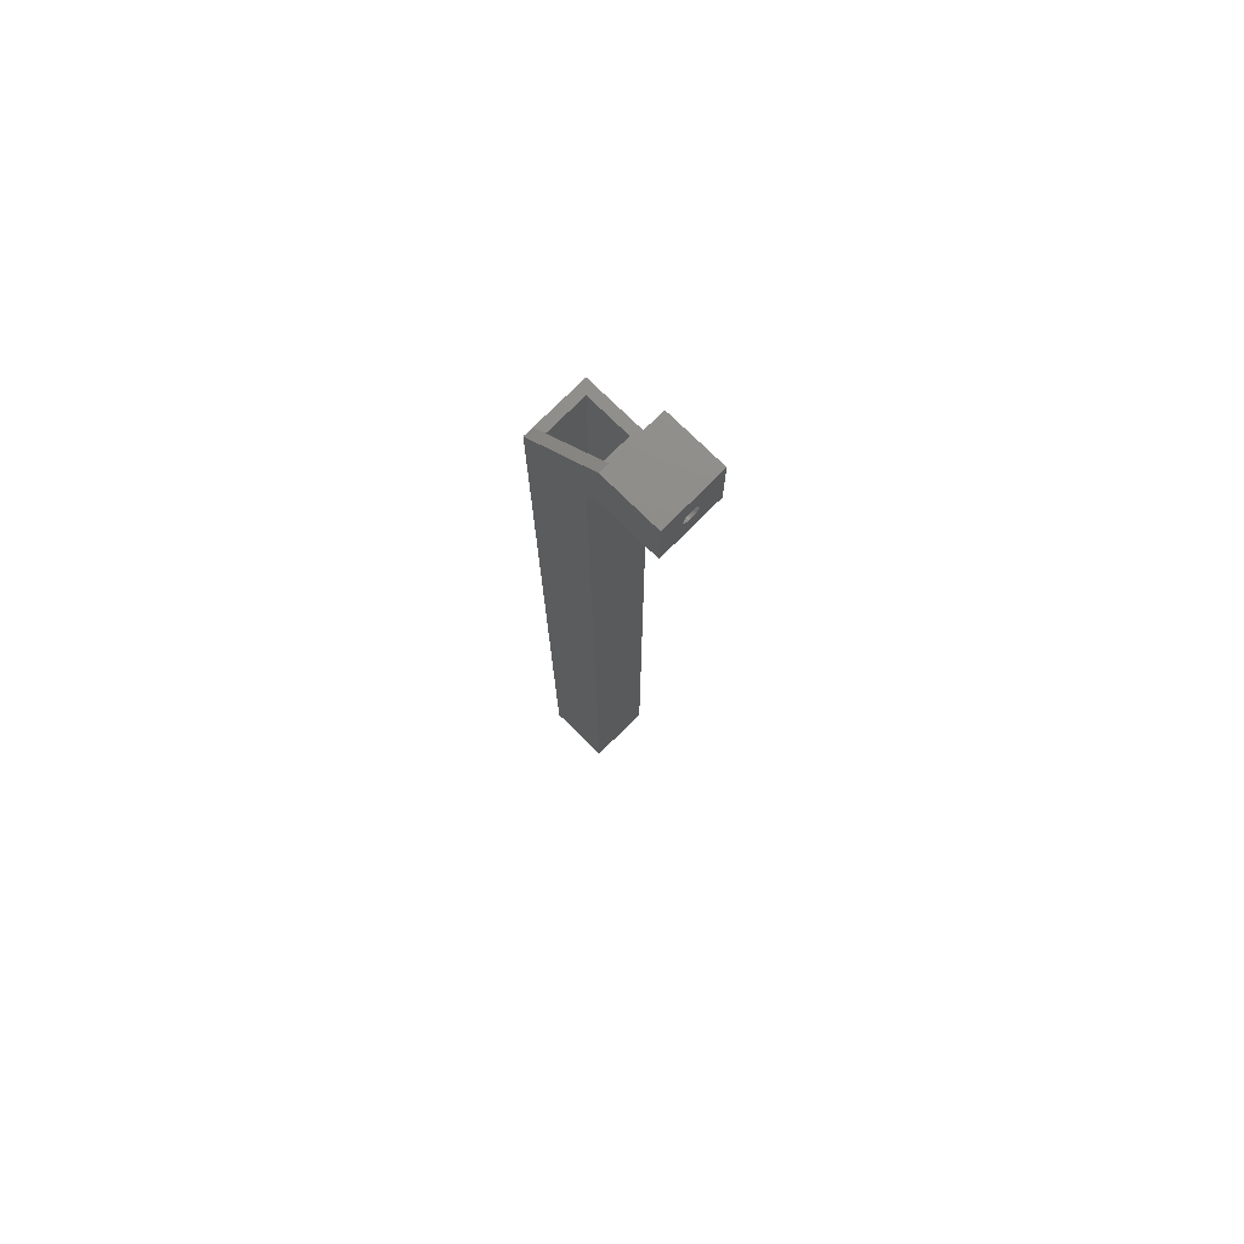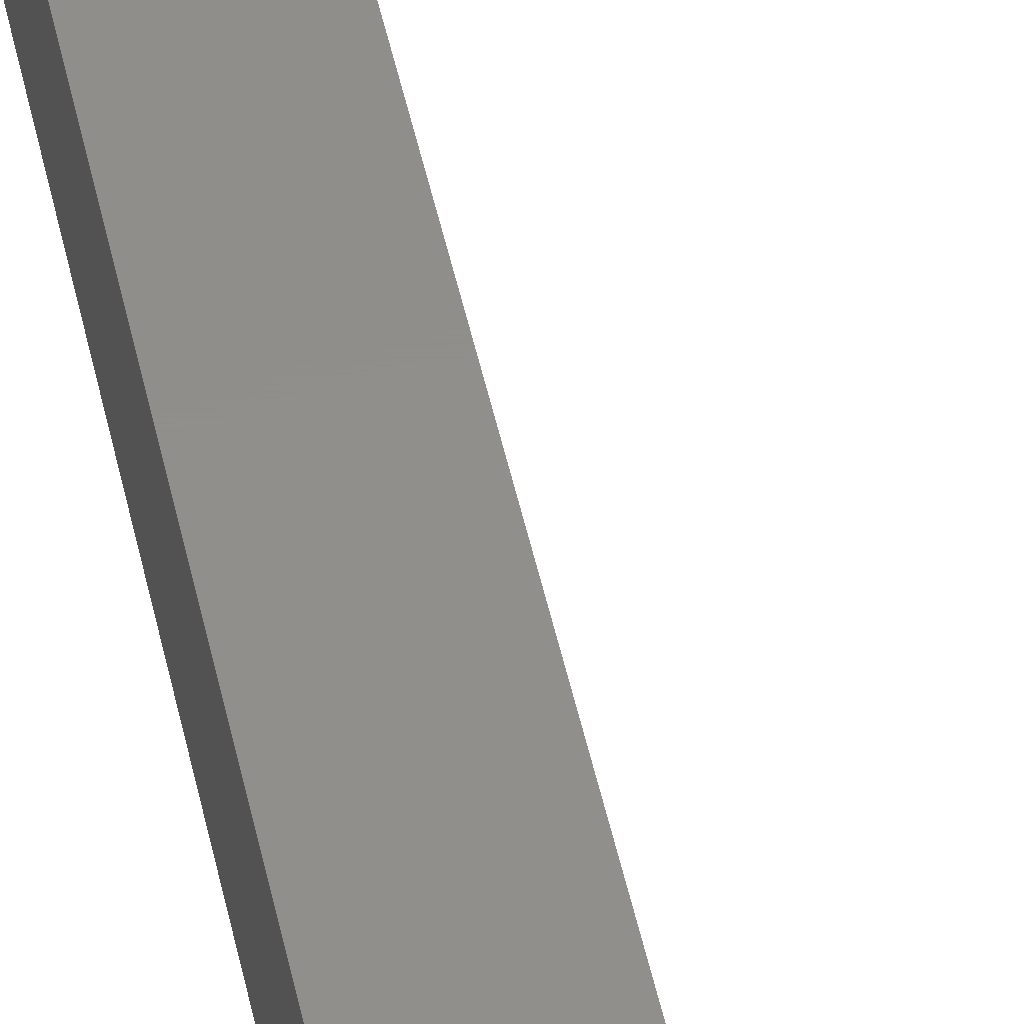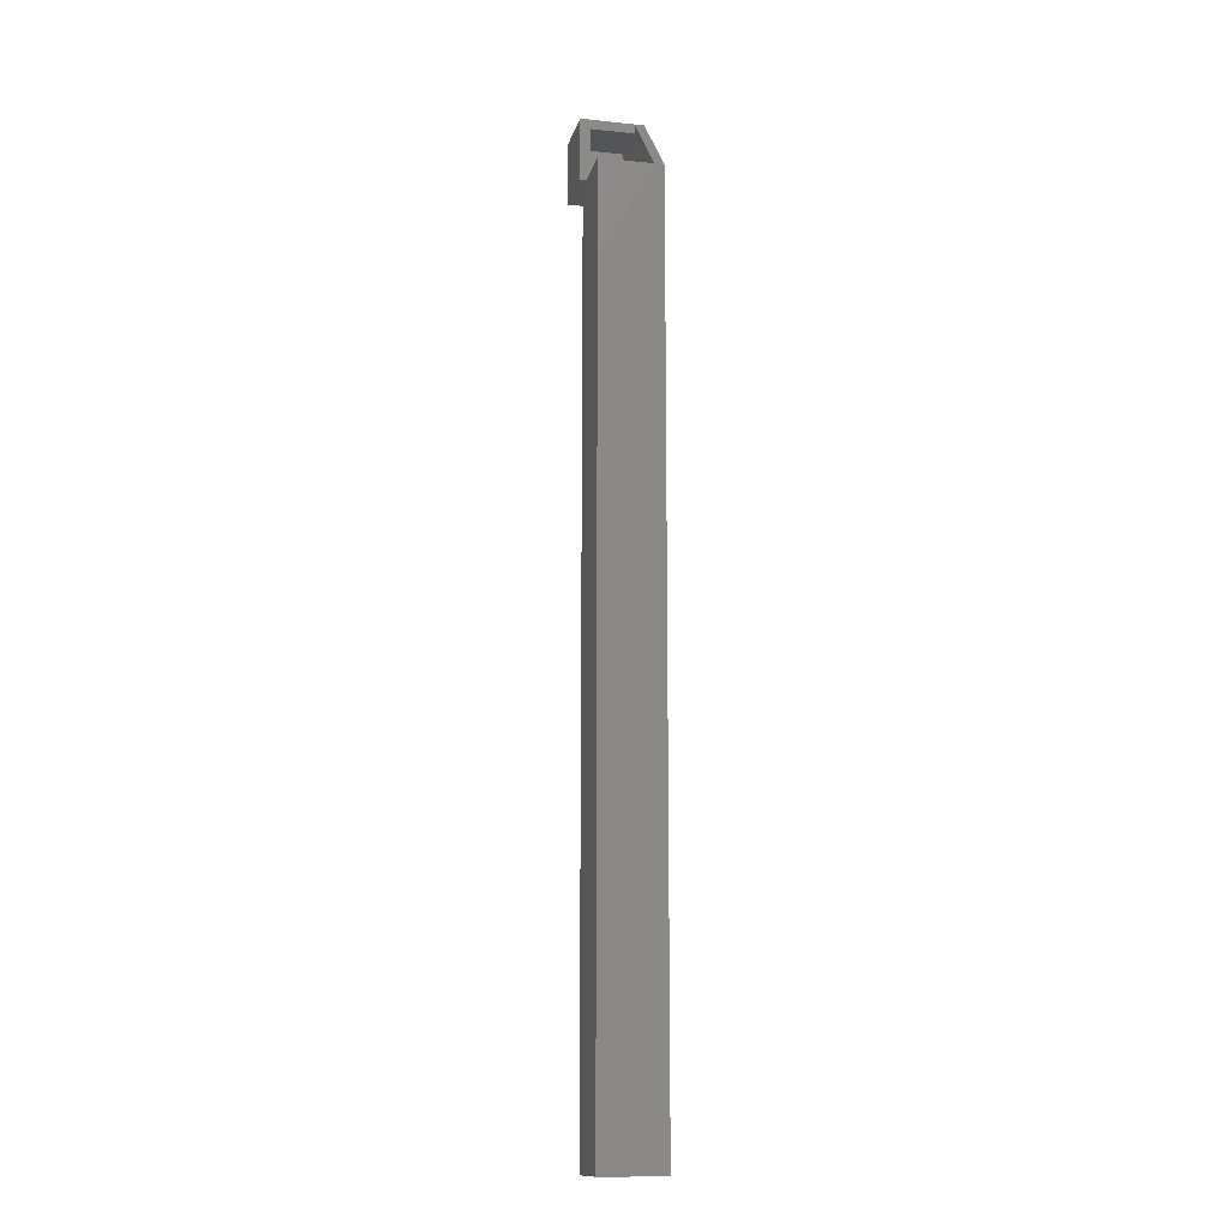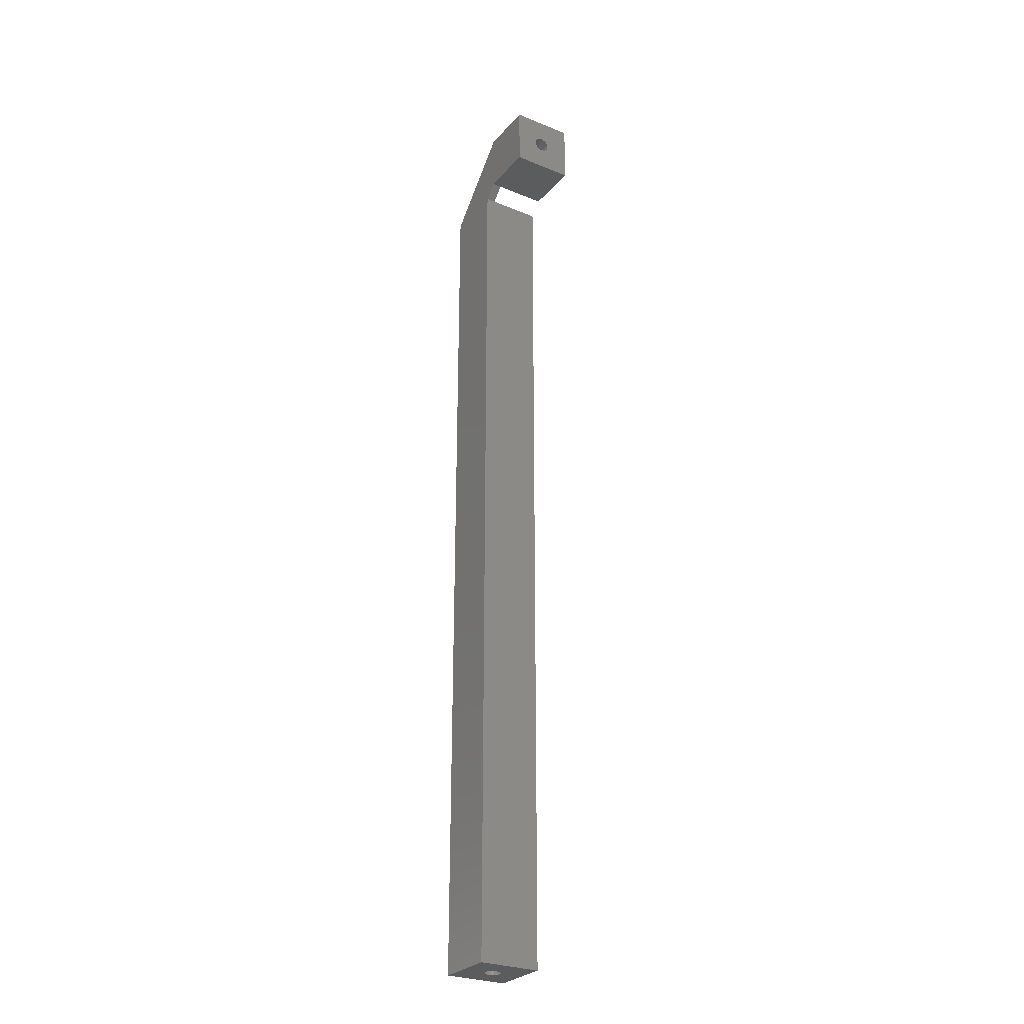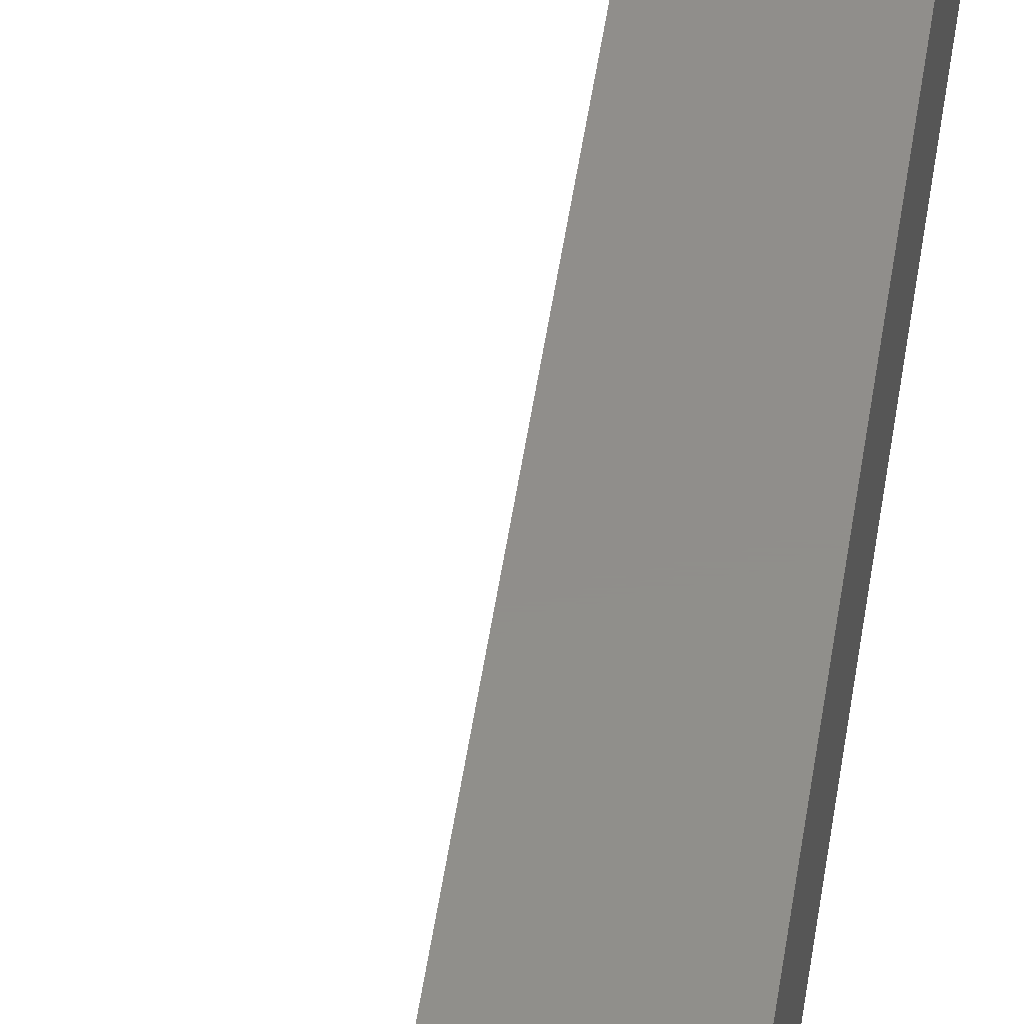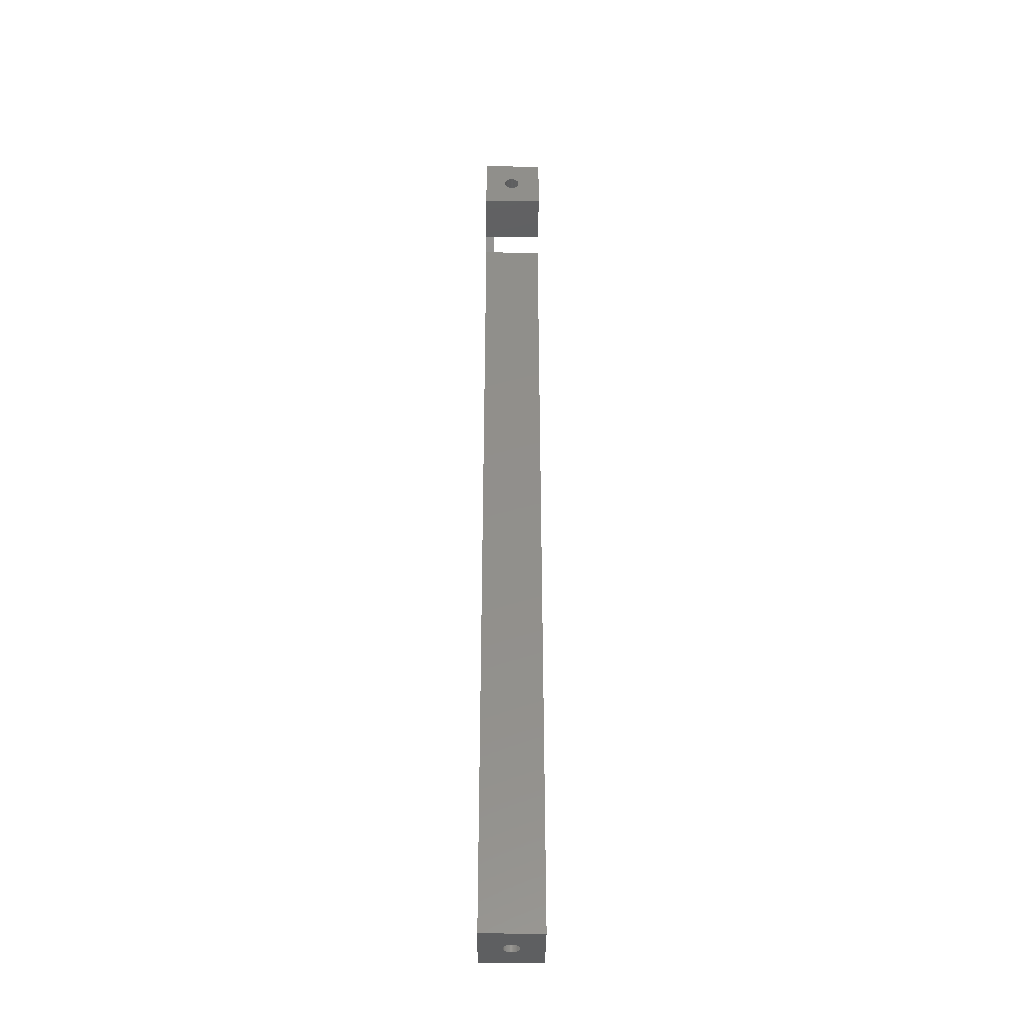
<metadata>
{"format":"stl","ext":"stl","renderer":"f3d","projection":"perspective","resolution":1024,"background":"white","views":[{"elev":74.9,"azim":-135.3,"up":"+Y"},{"elev":47.5,"azim":168.3,"up":"+Z"},{"elev":-13.6,"azim":76.8,"up":"+Y"},{"elev":-27.8,"azim":-121.9,"up":"+Y"},{"elev":47.1,"azim":7.9,"up":"+Z"},{"elev":-38.7,"azim":-90.6,"up":"+Y"}]}
</metadata>
<code>
# stl→obj: 180 verts, 380 faces
v -0.5 27 21.6
v -0.5 31 4
v -0.5 31 26
v -0.5 27 4
v 31 -0.5 4
v -0.5 31 0
v 31 -0.5 0
v -0.5 5 0
v 5 -0.5 0
v -0.5 5 4
v -0.5 5 26
v -0.5 9 21.6
v -0.5 9 4
v 5 -0.5 4
v 27 -0.5 4
v 9 -0.5 4
v -19.4 16.63 15.9
v -19.4 19.37 15.9
v -19.4 27 21.6
v -19.4 19.21 9.528
v -19.4 27 4
v -19.4 19.65 9.742
v -19.4 20.33 14.93
v -19.4 20.06 10.02
v -19.4 20.42 10.36
v -19.4 20.42 14.85
v -19.4 20.73 10.74
v -19.4 20.73 14.46
v -19.4 20.97 11.17
v -19.4 20.97 14.03
v -19.4 21.15 11.63
v -19.4 21.15 13.57
v -19.4 21.26 12.11
v -19.4 21.26 13.09
v -19.4 21.3 12.6
v -19.4 9 21.6
v -19.4 14.74 13.09
v -19.4 14.85 13.57
v -19.4 15.03 14.03
v -19.4 15.27 14.46
v -19.4 15.58 14.85
v -19.4 15.67 14.93
v -19.4 9 4
v -19.4 14.7 12.6
v -19.4 14.74 12.11
v -19.4 14.85 11.63
v -19.4 15.03 11.17
v -19.4 15.27 10.74
v -19.4 15.58 10.36
v -19.4 15.94 10.02
v -19.4 16.35 9.742
v -19.4 16.79 9.528
v -19.4 17.27 9.383
v -19.4 17.75 9.309
v -19.4 18.25 9.309
v -19.4 18.73 9.383
v -24.4 14.7 12.6
v -24.4 14.74 12.11
v -24.4 14.74 13.09
v -24.4 14.85 11.63
v -24.4 14.85 13.57
v -24.4 15.03 11.17
v -24.4 15.03 14.03
v -24.4 15.27 10.74
v -24.4 15.27 14.46
v -24.4 15.58 10.36
v -24.4 15.58 14.85
v -24.4 15.94 10.02
v -24.4 15.67 14.93
v -24.4 16.63 15.9
v -24.4 16.35 9.742
v -24.4 16.79 9.528
v -24.4 31 0
v -24.4 19.37 15.9
v -24.4 17.27 9.383
v -24.4 17.75 9.309
v -24.4 18.25 9.309
v -24.4 18.73 9.383
v -24.4 19.21 9.528
v -24.4 19.65 9.742
v -24.4 20.33 14.93
v -24.4 31 26
v -24.4 20.06 10.02
v -24.4 20.42 10.36
v -24.4 20.42 14.85
v -24.4 20.73 10.74
v -24.4 20.73 14.46
v -24.4 20.97 11.17
v -24.4 20.97 14.03
v -24.4 21.15 11.63
v -24.4 21.15 13.57
v -24.4 21.26 12.11
v -24.4 21.26 13.09
v -24.4 21.3 12.6
v -24.4 5 0
v -24.4 5 26
v 14.7 -366.5 13
v 14.74 -366.5 13.49
v 14.74 -371.5 13.49
v 14.74 -371.5 12.51
v 14.74 -366.5 12.51
v 14.7 -371.5 13
v 14.85 -371.5 12.03
v 14.85 -366.5 12.03
v 14.85 -366.5 13.97
v 14.85 -371.5 13.97
v 15.03 -371.5 11.57
v 15.03 -366.5 11.57
v 15.03 -366.5 14.43
v 15.03 -371.5 14.43
v 15.27 -371.5 11.14
v 15.27 -366.5 11.14
v 15.27 -366.5 14.86
v 15.27 -371.5 14.86
v 15.58 -371.5 10.76
v 15.58 -366.5 10.76
v 15.58 -366.5 15.24
v 15.58 -371.5 15.24
v 15.94 -371.5 10.42
v 15.94 -366.5 10.42
v 15.67 -366.5 15.33
v 15.67 -371.5 15.33
v 16.63 -366.5 16.3
v 16.63 -371.5 16.3
v 16.35 -371.5 10.14
v 16.35 -366.5 10.14
v 16.79 -366.5 9.928
v 27 -366.5 4
v 16.79 -371.5 9.928
v 19.37 -366.5 16.3
v 19.37 -371.5 16.3
v 31 -371.5 26
v 17.27 -366.5 9.783
v 17.27 -371.5 9.783
v 17.75 -366.5 9.709
v 17.75 -371.5 9.709
v 18.25 -366.5 9.709
v 18.25 -371.5 9.709
v 18.73 -366.5 9.783
v 18.73 -371.5 9.783
v 31 -371.5 0
v 19.21 -366.5 9.928
v 19.21 -371.5 9.928
v 19.65 -366.5 10.14
v 19.65 -371.5 10.14
v 20.33 -366.5 15.33
v 20.33 -371.5 15.33
v 27 -366.5 22
v 20.06 -366.5 10.42
v 20.06 -371.5 10.42
v 20.42 -366.5 10.76
v 20.42 -371.5 10.76
v 20.42 -366.5 15.24
v 20.42 -371.5 15.24
v 20.73 -366.5 11.14
v 20.73 -371.5 11.14
v 20.73 -366.5 14.86
v 20.73 -371.5 14.86
v 20.97 -366.5 11.57
v 20.97 -371.5 11.57
v 20.97 -366.5 14.43
v 20.97 -371.5 14.43
v 21.15 -366.5 12.03
v 21.15 -371.5 12.03
v 21.15 -366.5 13.97
v 21.15 -371.5 13.97
v 21.26 -366.5 12.51
v 21.26 -371.5 12.51
v 21.26 -366.5 13.49
v 21.26 -371.5 13.49
v 21.3 -366.5 13
v 21.3 -371.5 13
v 27 -0.5 22
v 31 -0.5 26
v 5 -0.5 26
v 9 -0.5 22
v 5 -371.5 0
v 5 -371.5 26
v 9 -366.5 22
v 9 -366.5 4
f 1 2 3
f 4 2 1
f 4 5 2
f 6 2 7
f 2 5 7
f 8 6 7
f 8 7 9
f 8 9 10
f 11 12 3
f 11 13 12
f 10 13 11
f 10 9 14
f 10 14 13
f 12 1 3
f 13 15 5
f 13 5 4
f 13 14 16
f 13 16 15
f 17 18 19
f 20 21 22
f 18 23 19
f 22 21 24
f 24 21 25
f 23 26 23
f 23 26 19
f 25 21 27
f 26 28 19
f 27 21 29
f 28 30 21
f 28 21 19
f 29 21 31
f 30 32 21
f 31 21 33
f 32 34 21
f 33 21 35
f 34 35 21
f 19 1 12
f 19 4 1
f 21 4 19
f 21 13 4
f 36 12 13
f 36 37 38
f 36 38 39
f 36 39 40
f 36 40 41
f 36 41 42
f 36 42 17
f 36 42 42
f 36 17 19
f 36 19 12
f 43 13 21
f 43 44 37
f 43 45 44
f 43 37 36
f 43 46 45
f 43 47 46
f 43 48 47
f 43 49 48
f 43 50 49
f 43 51 50
f 43 52 51
f 43 53 52
f 43 54 53
f 43 55 54
f 43 56 55
f 43 20 56
f 43 21 20
f 43 36 13
f 57 44 58
f 57 59 44
f 58 44 45
f 58 45 60
f 59 37 44
f 59 61 37
f 60 45 46
f 60 46 62
f 61 38 37
f 61 63 38
f 62 46 47
f 62 47 64
f 63 39 38
f 63 65 39
f 64 47 48
f 64 48 66
f 65 40 39
f 65 67 40
f 66 48 49
f 66 49 68
f 67 41 40
f 67 69 69
f 67 69 41
f 69 42 69
f 69 70 42
f 69 42 42
f 69 42 41
f 68 49 50
f 68 50 71
f 71 50 51
f 71 51 72
f 71 72 73
f 70 17 42
f 70 74 17
f 72 51 52
f 72 52 75
f 72 75 73
f 75 52 53
f 75 53 76
f 75 76 73
f 76 53 54
f 76 54 77
f 76 77 73
f 77 54 55
f 77 55 78
f 77 78 73
f 78 55 56
f 78 56 79
f 78 79 73
f 79 56 20
f 79 20 80
f 79 80 73
f 74 18 17
f 74 81 18
f 74 82 81
f 80 20 22
f 80 22 83
f 80 83 73
f 83 22 24
f 83 24 84
f 83 84 73
f 81 23 81
f 81 81 85
f 81 85 23
f 81 23 23
f 81 23 18
f 81 82 85
f 84 24 25
f 84 25 86
f 84 86 73
f 85 26 23
f 85 87 26
f 85 82 87
f 86 25 27
f 86 27 88
f 86 88 82
f 86 82 73
f 87 28 26
f 87 89 28
f 87 82 89
f 88 27 29
f 88 29 90
f 88 90 82
f 89 30 28
f 89 91 30
f 89 82 91
f 90 29 31
f 90 31 92
f 90 92 82
f 91 32 30
f 91 93 32
f 91 82 93
f 92 31 33
f 92 33 94
f 92 94 82
f 93 34 32
f 93 94 34
f 93 82 94
f 94 33 35
f 94 35 34
f 73 6 8
f 73 82 6
f 82 3 2
f 82 2 6
f 82 11 3
f 95 8 96
f 95 57 58
f 95 58 60
f 95 59 57
f 95 60 62
f 95 62 64
f 95 64 66
f 95 66 68
f 95 68 71
f 95 71 73
f 95 73 8
f 95 96 59
f 96 8 10
f 96 11 82
f 96 10 11
f 96 61 59
f 96 63 61
f 96 65 63
f 96 67 65
f 96 69 67
f 96 70 69
f 96 74 70
f 96 82 74
f 97 98 99
f 97 100 101
f 102 97 99
f 102 100 97
f 101 103 104
f 98 105 106
f 100 103 101
f 99 98 106
f 104 107 108
f 105 109 110
f 103 107 104
f 106 105 110
f 108 111 112
f 109 113 114
f 107 111 108
f 110 109 114
f 112 115 116
f 113 117 118
f 111 115 112
f 114 113 118
f 116 119 120
f 117 121 122
f 115 119 116
f 118 117 122
f 121 122 121
f 121 123 124
f 122 121 124
f 122 122 121
f 120 125 126
f 119 125 120
f 126 127 128
f 126 129 127
f 125 129 126
f 123 130 131
f 124 123 131
f 124 131 132
f 127 133 128
f 127 134 133
f 129 134 127
f 133 135 128
f 133 136 135
f 134 136 133
f 135 137 128
f 135 138 137
f 136 138 135
f 137 139 128
f 137 140 139
f 138 140 137
f 138 141 140
f 139 142 128
f 139 143 142
f 140 143 139
f 140 141 143
f 142 144 128
f 142 145 144
f 143 145 142
f 143 141 145
f 130 146 147
f 130 148 146
f 131 130 147
f 131 147 132
f 144 149 128
f 144 150 149
f 145 150 144
f 145 141 150
f 149 151 128
f 149 152 151
f 150 152 149
f 150 141 152
f 146 146 148
f 146 147 146
f 146 153 154
f 146 148 153
f 147 146 154
f 147 147 146
f 147 154 147
f 147 154 132
f 151 155 128
f 151 156 155
f 153 157 158
f 153 148 157
f 152 156 151
f 152 141 156
f 154 153 158
f 154 158 132
f 155 159 148
f 155 160 159
f 155 148 128
f 157 161 162
f 157 148 161
f 156 160 155
f 156 141 160
f 158 157 162
f 158 162 141
f 158 141 132
f 159 163 148
f 159 164 163
f 161 165 166
f 161 148 165
f 160 164 159
f 160 141 164
f 162 161 166
f 162 166 141
f 163 167 148
f 163 168 167
f 165 169 170
f 165 148 169
f 164 168 163
f 164 141 168
f 166 165 170
f 166 170 141
f 167 171 148
f 167 172 171
f 169 171 172
f 169 148 171
f 168 172 167
f 168 141 172
f 170 169 172
f 170 172 141
f 173 174 5
f 15 173 5
f 148 173 15
f 128 148 15
f 141 7 132
f 132 7 5
f 132 5 174
f 9 7 141
f 175 173 176
f 175 174 173
f 175 132 174
f 175 176 16
f 14 175 16
f 177 100 178
f 177 103 100
f 177 107 103
f 177 111 107
f 177 115 111
f 177 119 115
f 177 125 119
f 177 129 125
f 177 134 129
f 177 136 134
f 177 138 136
f 177 141 138
f 177 9 141
f 177 178 9
f 178 102 99
f 178 100 102
f 178 99 106
f 178 106 110
f 178 110 114
f 178 114 118
f 178 118 122
f 178 122 124
f 178 122 122
f 178 124 132
f 178 132 175
f 178 175 14
f 178 14 9
f 176 173 148
f 16 128 15
f 179 97 101
f 179 98 97
f 179 105 98
f 179 109 105
f 179 113 109
f 179 117 113
f 179 121 121
f 179 121 117
f 179 123 121
f 179 130 123
f 179 148 130
f 179 176 148
f 179 16 176
f 180 101 104
f 180 104 108
f 180 108 112
f 180 112 116
f 180 116 120
f 180 120 126
f 180 126 128
f 180 128 16
f 180 16 179
f 180 179 101

</code>
